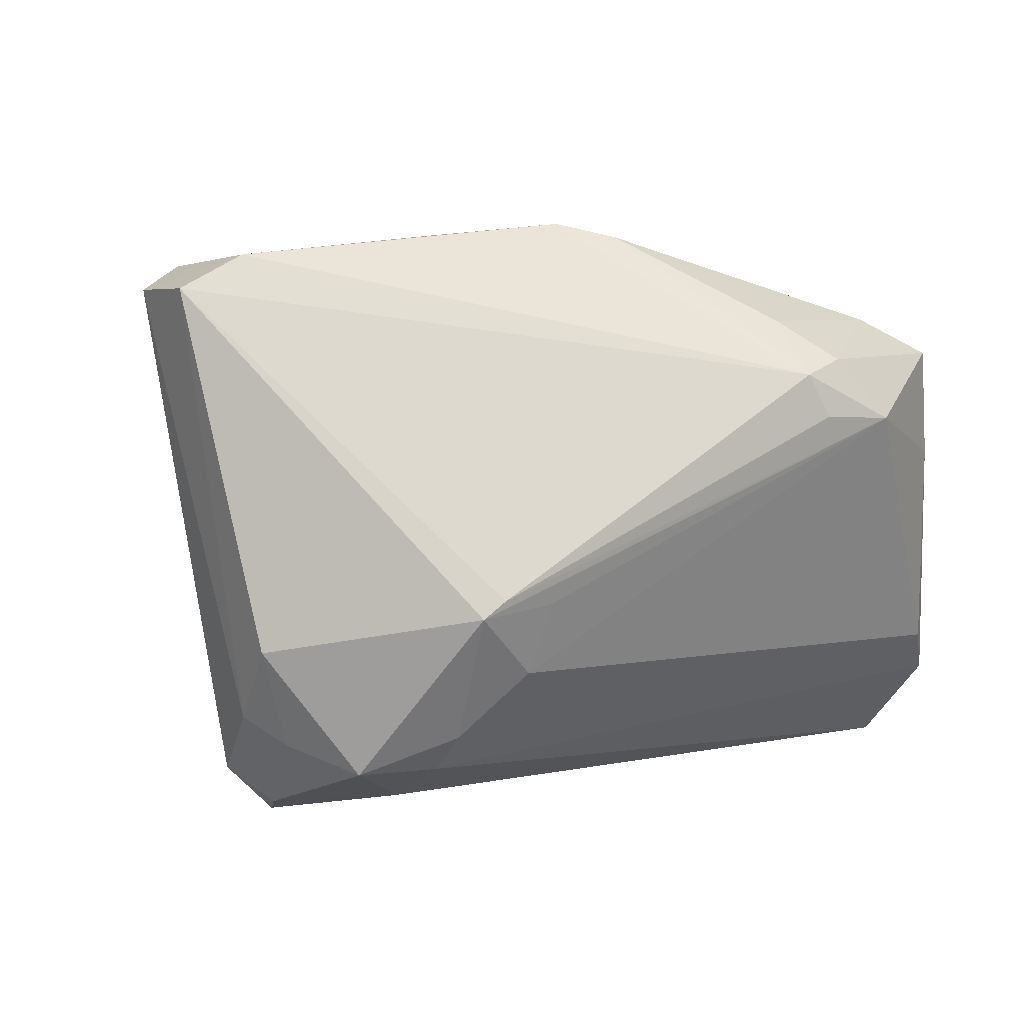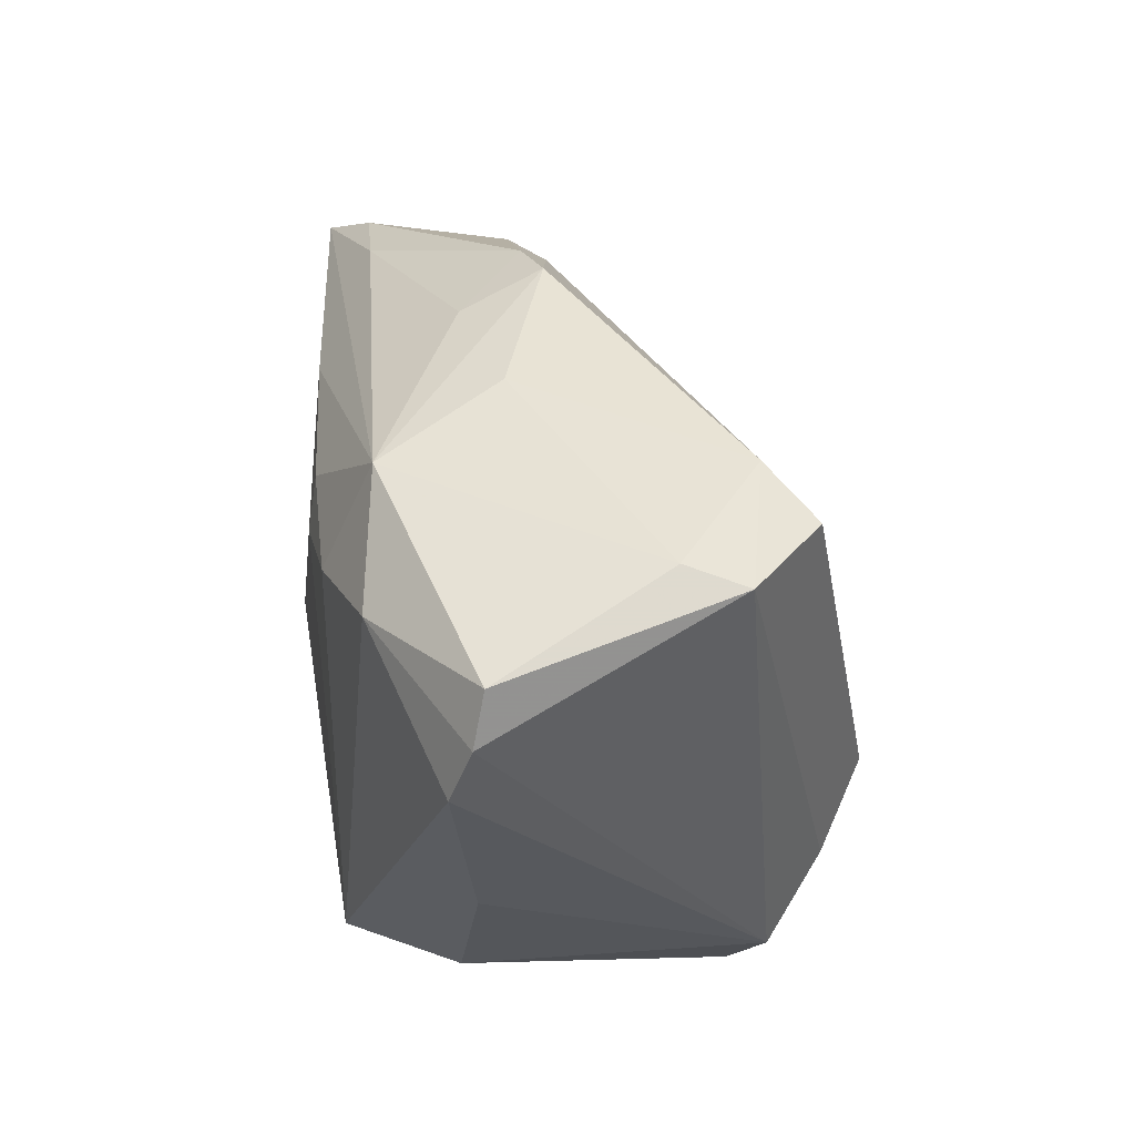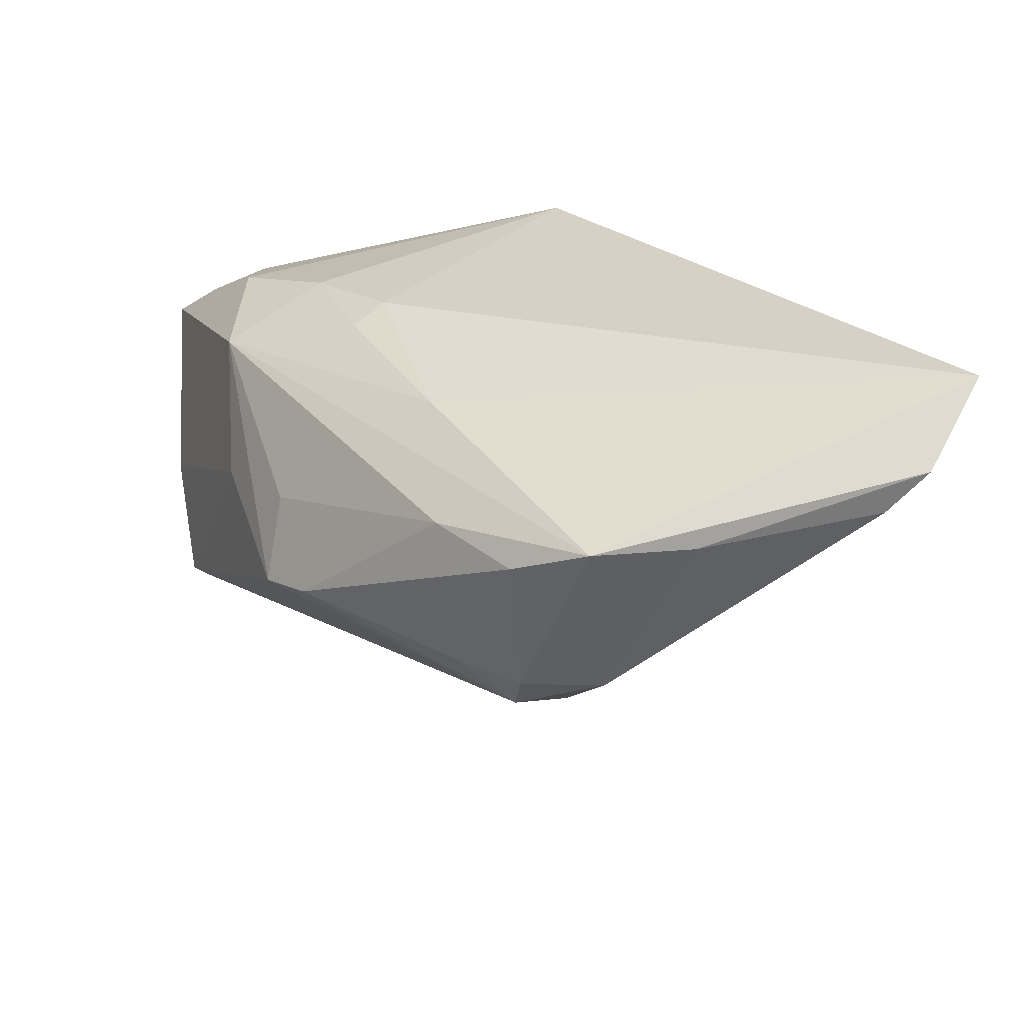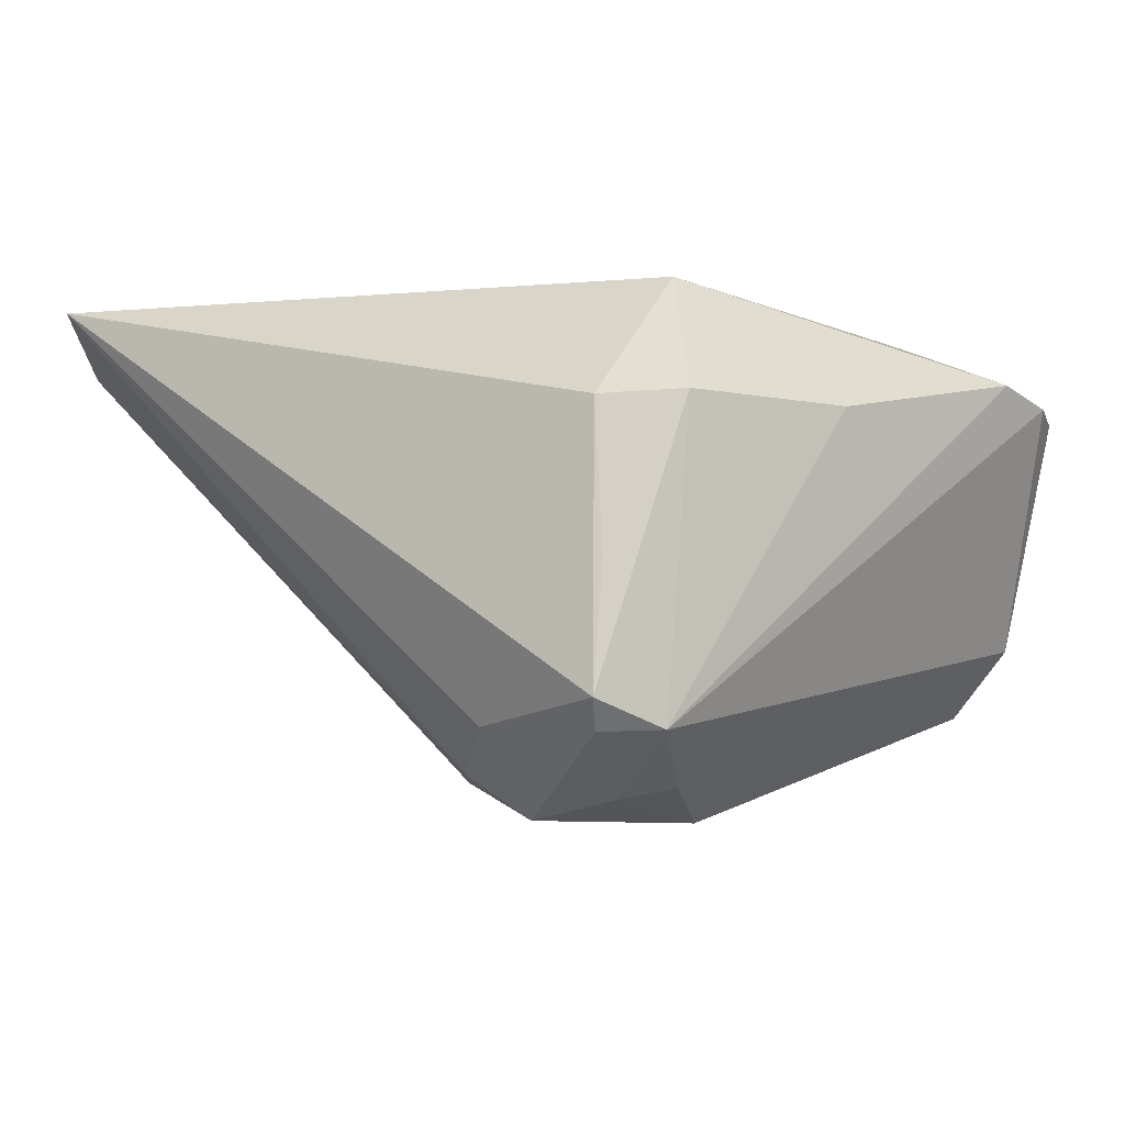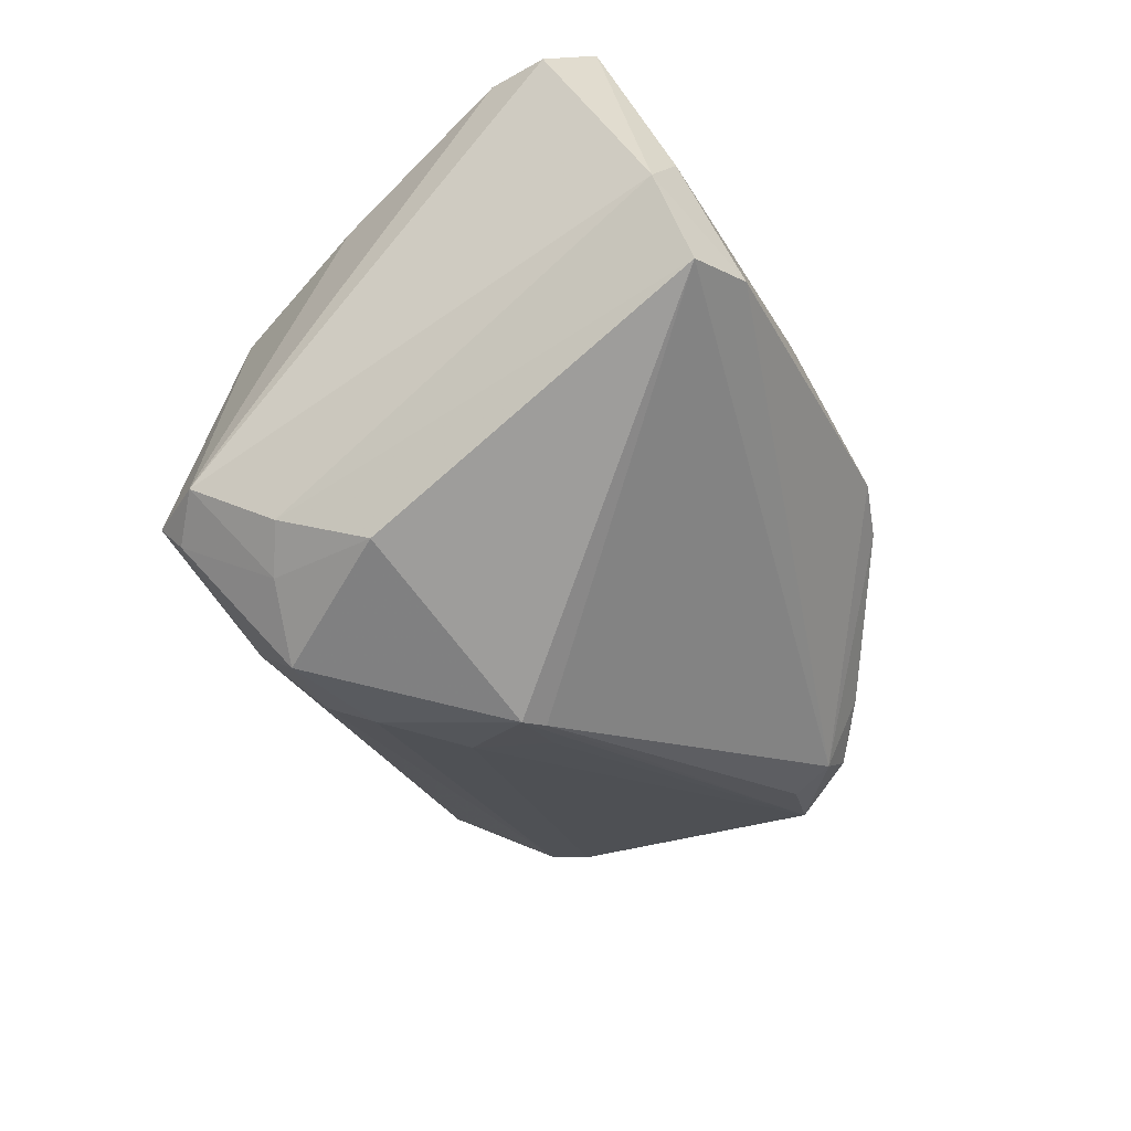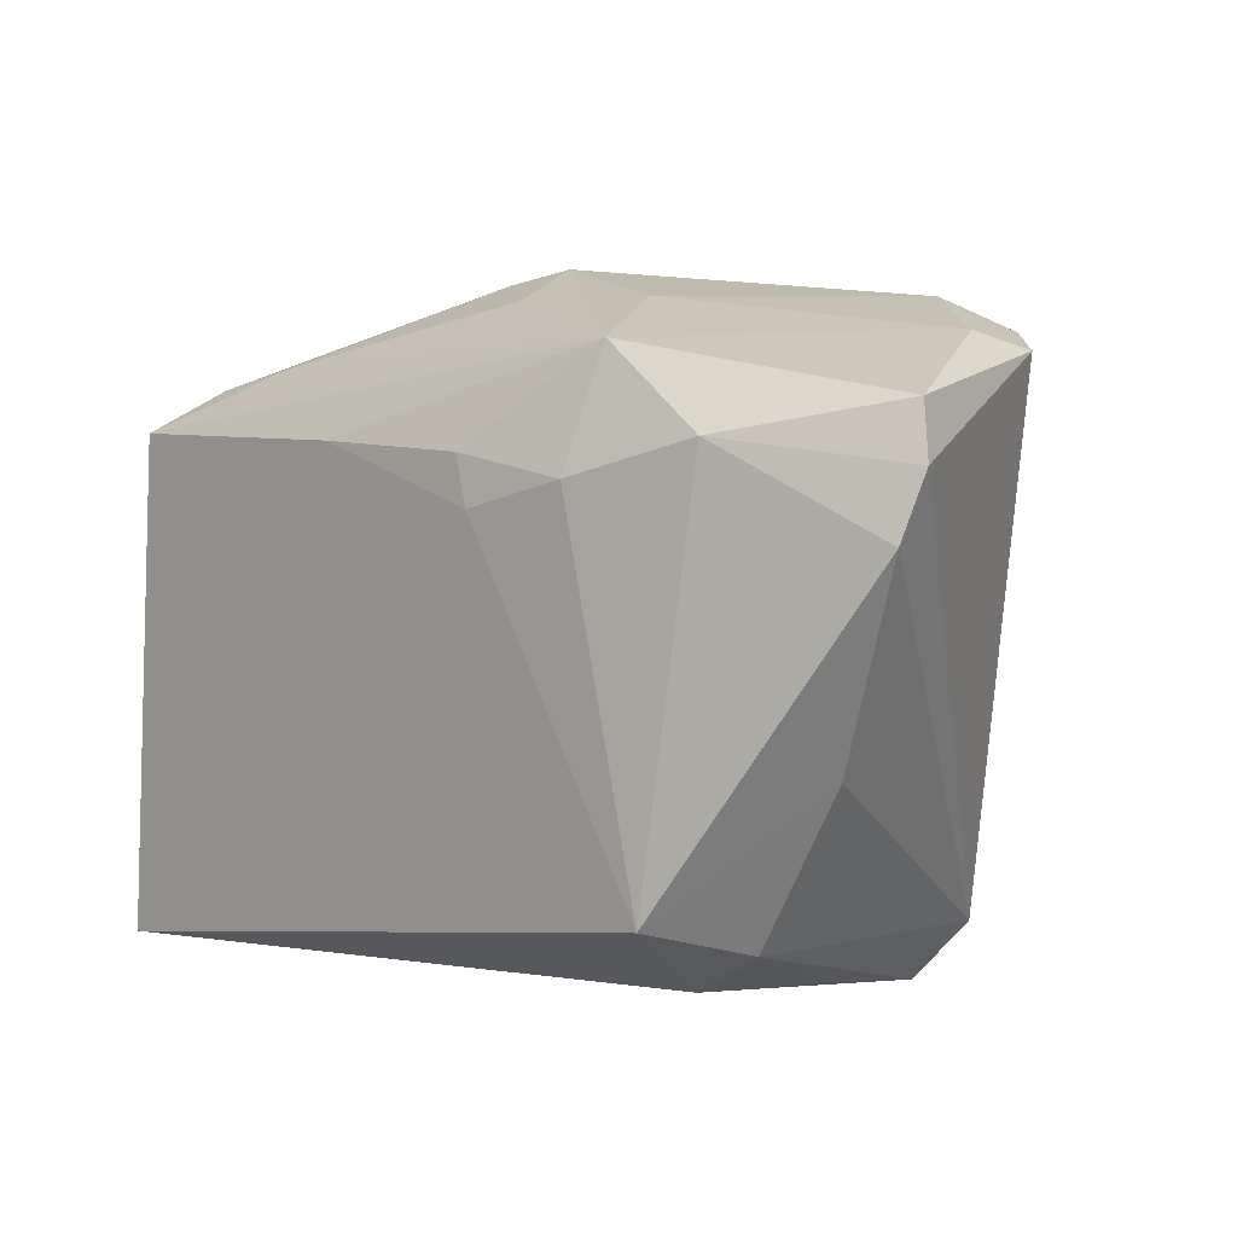
<metadata>
{"format":"obj","ext":"obj","renderer":"f3d","projection":"perspective","resolution":1024,"background":"white","views":[{"elev":13.5,"azim":-170.9,"up":"+Y"},{"elev":36.9,"azim":80.9,"up":"+Y"},{"elev":26.8,"azim":-118.1,"up":"+Z"},{"elev":-0.7,"azim":34.5,"up":"+Z"},{"elev":-61.8,"azim":113.4,"up":"+Z"},{"elev":7.9,"azim":43.2,"up":"+Y"}]}
</metadata>
<code>
v 0.03246 0.02471 0.02146
v -0.008701 0.03991 -0.003594
v -0.03566 0.02879 0.01412
v -0.009162 -0.01322 -0.02998
v 0.00916 -0.03268 -0.02413
v 0.02897 0.03716 -0.02039
v 0.04209 -0.008395 0.01153
v 0.01755 0.02002 0.02474
v -0.01622 0.03814 -0.002069
v 0.02757 -0.02073 -0.03082
v 0.02344 -0.01044 -0.03584
v -0.05157 -0.0371 0.02547
v 0.05068 0.02873 0.01116
v 0.004952 0.01631 0.02547
v -0.05721 0.02067 0.0178
v -0.04837 0.02582 0.01327
v -0.0422 0.02177 -0.008946
v 0.01775 0.03352 0.01858
v 0.009668 0.03731 0.003443
v -0.04494 0.01629 -0.008399
v -0.02032 0.0218 0.02204
v 0.02833 -0.02289 0.02547
v 0.03571 0.03339 -0.02544
v 0.03209 -0.03027 -0.02377
v 0.05249 0.0225 0.01271
v -0.0005107 -0.02167 -0.03155
v 0.0329 -0.02693 0.01273
v -0.007072 -0.002649 -0.03482
v 0.02586 -0.03462 -0.02398
v -0.006217 0.03664 0.006441
v -0.05873 -0.02486 0.01834
v -0.05819 -0.01898 0.01415
v -0.03765 0.02779 -0.003376
v 0.04101 0.0341 -0.009673
v 0.02675 -0.0345 -0.005279
v -0.05802 0.007208 0.0157
v -0.04568 0.02307 -0.004081
v 0.002242 0.02185 0.02415
v 0.02154 -0.0237 -0.03223
v -0.05221 0.01529 -0.002922
v 0.04342 0.03189 -0.01675
v -0.004634 -0.004676 -0.03641
v 0.002614 -0.0265 -0.03011
v 0.02721 -0.0371 -0.02018
v -0.01205 -0.004005 -0.03052
v 0.05107 0.01509 0.01513
v 0.02424 -0.03239 0.01216
v 0.01158 -0.02615 -0.03491
f 34 18 13
f 15 12 21
f 21 18 15
f 15 18 3
f 19 18 34
f 19 2 18
f 6 19 34
f 2 19 6
f 15 40 36
f 32 36 40
f 37 40 15
f 11 23 10
f 46 24 25
f 1 13 18
f 18 8 1
f 1 25 13
f 46 25 1
f 14 21 12
f 7 24 46
f 10 24 39
f 39 11 10
f 48 11 39
f 44 47 12
f 15 3 16
f 16 37 15
f 18 2 30
f 30 3 18
f 4 32 40
f 36 32 31
f 32 4 31
f 31 12 15
f 15 36 31
f 40 37 17
f 17 23 28
f 17 6 23
f 2 6 17
f 42 11 48
f 28 23 42
f 23 11 42
f 42 40 28
f 22 14 12
f 8 14 22
f 22 1 8
f 12 47 22
f 46 1 22
f 22 7 46
f 41 25 24
f 10 23 41
f 41 24 10
f 13 25 41
f 34 13 41
f 41 6 34
f 23 6 41
f 21 14 38
f 38 14 8
f 18 21 38
f 38 8 18
f 5 44 12
f 24 44 29
f 48 39 29
f 29 39 24
f 29 5 48
f 44 5 29
f 9 16 3
f 9 30 2
f 3 30 9
f 2 17 9
f 12 31 43
f 43 5 12
f 48 5 43
f 28 40 20
f 20 17 28
f 40 17 20
f 45 4 40
f 40 42 45
f 45 42 4
f 7 22 27
f 24 7 27
f 27 22 47
f 27 44 24
f 33 17 37
f 33 9 17
f 37 16 33
f 16 9 33
f 26 31 4
f 26 43 31
f 4 42 26
f 26 42 48
f 48 43 26
f 47 44 35
f 35 27 47
f 44 27 35

</code>
